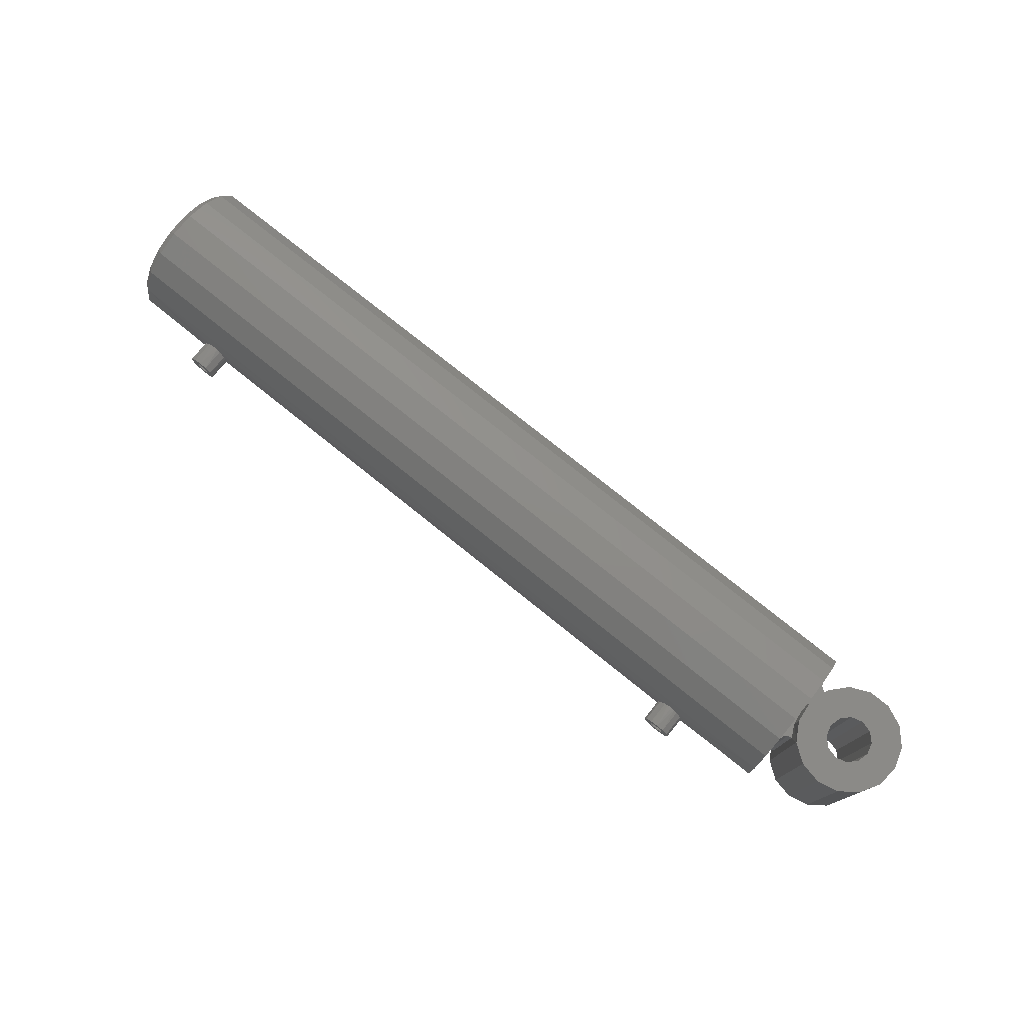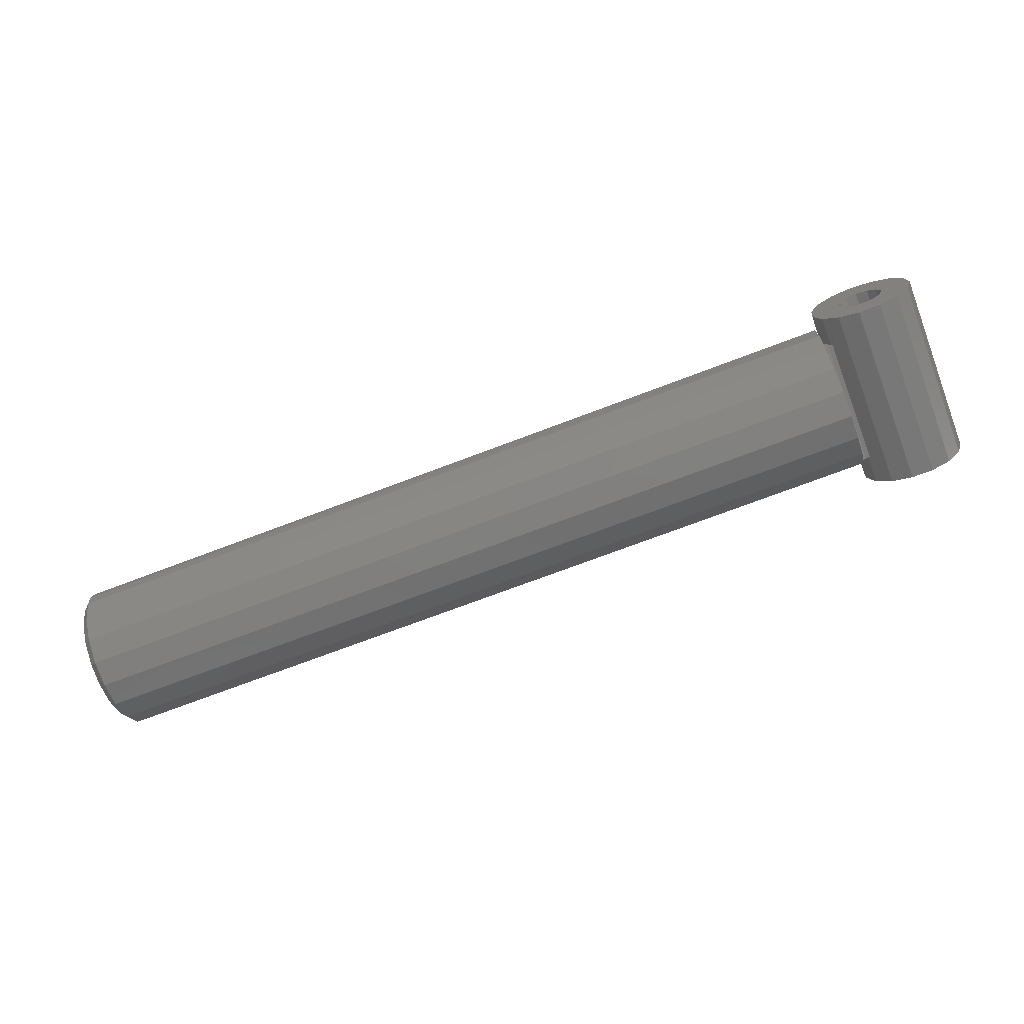
<metadata>
{"format":"stl","ext":"stl","renderer":"f3d","projection":"perspective","resolution":1024,"background":"white","views":[{"elev":76.5,"azim":38.8,"up":"+Y"},{"elev":-71.4,"azim":20.9,"up":"+Z"}]}
</metadata>
<code>
# stl→obj: 362 verts, 642 faces
v -0.02924 -0.0425 -0.01924
v -0.03031 -0.0425 -0.0175
v -0.03212 -0.0425 -0.02001
v -0.03481 -0.0425 -0.003658
v -0.03423 -0.0425 -0.02212
v -0.035 -0.0425 -8.725e-18
v -0.035 -0.0425 -0.025
v -0.035 0.0425 -0.025
v -0.03423 0.0425 -0.02212
v -0.03212 0.0425 -0.02001
v -0.02924 0.0425 -0.01924
v -0.035 0.0425 -8.074e-18
v -0.03481 0.0425 -0.003658
v -0.03031 0.0425 -0.0175
v -0.035 0.03214 -0.0383
v -0.035 0.0433 -0.025
v -0.035 0.04924 -0.008682
v -0.035 0.0425 -8.725e-18
v -0.035 0.04924 0.008682
v -0.035 0.0425 0.025
v -0.035 0.0433 0.025
v -0.035 0.03214 0.0383
v -0.035 -0.03214 -0.0383
v -0.035 -0.0425 0.025
v -0.035 -0.0433 0.025
v -0.035 -0.04924 0.008682
v -0.035 -0.04924 -0.008682
v -0.035 -0.0433 -0.025
v -0.035 0.0171 0.04698
v -0.035 3.469e-17 0.05
v -0.035 -0.0171 0.04698
v -0.035 0.0171 -0.04698
v -0.035 -6.939e-18 -0.05
v -0.035 -0.0171 -0.04698
v -0.035 -0.03214 0.0383
v -0.03329 -0.0425 0.01082
v -0.02924 -0.0425 0.01924
v -0.03212 -0.0425 0.02001
v -0.03423 -0.0425 0.02212
v -0.02924 0.0425 0.01924
v -0.03212 0.0425 0.02001
v -0.03423 0.0425 0.02212
v -0.03329 0.0425 0.01082
v -0.1076 -0.009659 0.04906
v -0.11 -0.00866 0.04924
v -0.59 -0.0171 0.04698
v -0.09634 -0.005 0.04975
v -0.1 -0.00866 0.04924
v -0.1024 -0.009656 0.04906
v -0.105 -0.01 0.04899
v -0.52 -0.00866 0.04924
v -0.5224 -0.009656 0.04906
v -0.525 -0.01 0.04899
v -0.5276 -0.009659 0.04906
v -0.53 -0.00866 0.04924
v -0.5337 -0.005 0.04975
v -0.5347 -0.002593 0.04993
v -0.59 3.486e-17 0.05
v -0.535 1.265e-17 0.05
v -0.59 0.0171 0.04698
v -0.5347 0.002591 0.04993
v -0.5337 0.005 0.04975
v -0.53 0.00866 0.04924
v -0.5276 0.009658 0.04906
v -0.525 0.01 0.04899
v -0.5224 0.009658 0.04906
v -0.11 0.00866 0.04924
v -0.52 0.00866 0.04924
v -0.5163 0.005 0.04975
v -0.1137 0.005 0.04975
v -0.5153 0.002589 0.04993
v -0.5163 -0.005 0.04975
v -0.1137 -0.005 0.04975
v -0.5153 -0.002588 0.04993
v -0.1147 -0.002593 0.04993
v -0.515 5.706e-17 0.05
v -0.115 1.265e-17 0.05
v -0.1147 0.002591 0.04993
v -0.1024 0.009658 0.04906
v -0.1 0.00866 0.04924
v -0.1076 0.009658 0.04906
v -0.105 0.01 0.04899
v -0.09634 0.005 0.04975
v -0.09534 0.002589 0.04993
v -0.035 3.486e-17 0.05
v -0.095 3.486e-17 0.05
v -0.09534 -0.002588 0.04993
v -0.59 -0.05 5.834e-17
v -0.59 -0.04924 0.008682
v -0.59 -0.0433 0.025
v -0.59 -0.03214 0.0383
v -0.59 -0.04924 -0.008682
v -0.59 -0.0433 -0.025
v -0.59 -0.03214 -0.0383
v -0.59 -0.0171 -0.04698
v -0.59 6.531e-18 -0.05
v -0.035 6.531e-18 -0.05
v -0.59 0.0171 -0.04698
v -0.59 0.03214 -0.0383
v -0.59 0.0433 -0.025
v -0.59 0.04924 -0.008682
v -0.59 0.04924 0.008682
v -0.59 0.0433 0.025
v -0.59 0.03214 0.0383
v -0.595 -0.04432 -0.007814
v -0.59 -0.05 2.056e-17
v -0.595 -0.04432 0.007814
v -0.595 -0.03897 0.0225
v -0.595 -0.02893 0.03447
v -0.595 -0.01539 0.04229
v -0.595 1.677e-17 0.045
v -0.59 1.871e-17 0.05
v -0.595 0.01539 0.04229
v -0.595 0.02893 0.03447
v -0.595 0.03897 0.0225
v -0.595 0.04432 0.007814
v -0.595 0.04432 -0.007814
v -0.595 0.03897 -0.0225
v -0.595 0.02893 -0.03447
v -0.595 0.01539 -0.04229
v -0.595 -7.141e-19 -0.045
v -0.59 -7.141e-19 -0.05
v -0.595 -0.01539 -0.04229
v -0.595 -0.02893 -0.03447
v -0.595 -0.03897 -0.0225
v -0.1137 -0.005 0.065
v -0.11 -0.00866 0.065
v -0.105 -0.01 0.065
v -0.115 2.833e-18 0.05
v -0.115 2.833e-18 0.065
v -0.1137 0.005 0.065
v -0.11 0.00866 0.065
v -0.105 0.01 0.065
v -0.1 0.00866 0.065
v -0.09634 0.005 0.065
v -0.1 -0.00866 0.065
v -0.09634 -0.005 0.065
v -0.095 -1.072e-17 0.065
v -0.095 3.369e-17 0.05
v -0.5337 -0.005 0.065
v -0.53 -0.00866 0.065
v -0.525 -0.01 0.065
v -0.535 2.833e-18 0.05
v -0.535 2.833e-18 0.065
v -0.5337 0.005 0.065
v -0.53 0.00866 0.065
v -0.525 0.01 0.065
v -0.52 0.00866 0.065
v -0.5163 0.005 0.065
v -0.52 -0.00866 0.065
v -0.5163 -0.005 0.065
v -0.515 -1.072e-17 0.065
v -0.515 5.145e-17 0.05
v -0.595 0.01732 -0.01
v -0.595 0.01 -0.01732
v -0.595 -6.939e-18 -0.02
v -0.595 0 -0.045
v -0.595 -0.01 -0.01732
v -0.595 6.939e-18 0.02
v -0.595 0.01 0.01732
v -0.595 0.01732 0.01
v -0.595 -0.01732 0.01
v -0.595 -0.01 0.01732
v -0.595 6.939e-18 0.045
v -0.595 -0.02 2.597e-17
v -0.595 0.02 -1.786e-18
v -0.595 -0.01732 -0.01
v -0.1075 -0.00433 0.065
v -0.105 -0.005 0.065
v -0.1025 -0.00433 0.065
v -0.1007 -0.0025 0.065
v -0.1 5.204e-18 0.065
v -0.095 -1.041e-17 0.065
v -0.1007 0.0025 0.065
v -0.1025 0.00433 0.065
v -0.105 0.005 0.065
v -0.1075 0.00433 0.065
v -0.1093 0.0025 0.065
v -0.11 -1.735e-18 0.065
v -0.115 3.469e-18 0.065
v -0.1093 -0.0025 0.065
v -0.5275 -0.00433 0.065
v -0.525 -0.005 0.065
v -0.5225 -0.00433 0.065
v -0.5207 -0.0025 0.065
v -0.52 5.204e-18 0.065
v -0.515 -1.041e-17 0.065
v -0.5207 0.0025 0.065
v -0.5225 0.00433 0.065
v -0.525 0.005 0.065
v -0.5275 0.00433 0.065
v -0.5293 0.0025 0.065
v -0.53 -1.735e-18 0.065
v -0.535 3.469e-18 0.065
v -0.5293 -0.0025 0.065
v -0.585 -7.858e-18 -0.02
v -0.595 -7.858e-18 -0.02
v -0.585 0.01 -0.01732
v -0.585 0.01732 -0.01
v -0.585 0.02 -4.492e-18
v -0.595 0.02 -4.492e-18
v -0.585 0.01732 0.01
v -0.585 0.01 0.01732
v -0.585 8.372e-18 0.02
v -0.595 8.372e-18 0.02
v -0.585 -0.01 0.01732
v -0.585 -0.01732 0.01
v -0.585 -0.02 2.261e-17
v -0.595 -0.02 2.261e-17
v -0.585 -0.01732 -0.01
v -0.585 -0.01 -0.01732
v -0.1098 0.001293 0.03998
v -0.1093 0.0025 0.03992
v -0.1075 0.00433 0.03976
v -0.1063 0.004828 0.03971
v -0.11 1.191e-17 0.04
v -0.11 -1.416e-18 0.065
v -0.1098 -0.001293 0.03998
v -0.1093 -0.0025 0.03992
v -0.1075 -0.00433 0.03976
v -0.1063 -0.004829 0.03971
v -0.105 -0.005 0.03969
v -0.1037 -0.004829 0.03971
v -0.1025 -0.00433 0.03976
v -0.1007 -0.0025 0.03992
v -0.1007 0.0025 0.03992
v -0.1002 0.001296 0.03998
v -0.1 5.359e-18 0.065
v -0.1 5.359e-18 0.04
v -0.1002 -0.001295 0.03998
v -0.105 0.005 0.03969
v -0.1037 0.00483 0.03971
v -0.1025 0.00433 0.03976
v -0.5298 0.001293 0.03998
v -0.5293 0.0025 0.03992
v -0.5275 0.00433 0.03976
v -0.5263 0.004828 0.03971
v -0.53 1.413e-17 0.04
v -0.53 -1.416e-18 0.065
v -0.5298 -0.001293 0.03998
v -0.5293 -0.0025 0.03992
v -0.5275 -0.00433 0.03976
v -0.5263 -0.004829 0.03971
v -0.525 -0.005 0.03969
v -0.5237 -0.004829 0.03971
v -0.5225 -0.00433 0.03976
v -0.5207 -0.0025 0.03992
v -0.5207 0.0025 0.03992
v -0.5202 0.001296 0.03998
v -0.52 5.359e-18 0.065
v -0.52 9.185e-19 0.04
v -0.5202 -0.001295 0.03998
v -0.525 0.005 0.03969
v -0.5237 0.00483 0.03971
v -0.5225 0.00433 0.03976
v -0.045 0.04 -1.786e-18
v -0.045 0.03696 -0.01531
v -0.045 -0.04 -1.786e-18
v -0.045 0.02828 -0.02828
v -0.045 -0.03696 -0.01531
v -0.045 -0.02828 0.02828
v -0.045 -0.01531 0.03696
v -0.045 -0.03696 0.01531
v -0.045 1.388e-17 0.04
v -0.045 0.03696 0.01531
v -0.045 0.02828 0.02828
v -0.045 0.01531 0.03696
v -0.045 -0.01531 -0.03696
v -0.045 -0.02828 -0.02828
v -0.045 6.939e-18 -0.04
v -0.045 0.01531 -0.03696
v -0.52 1.082e-17 0.04
v -0.585 0.01531 0.03696
v -0.585 1.082e-17 0.04
v -0.53 1.082e-17 0.04
v -0.585 -0.01531 0.03696
v -0.11 1.082e-17 0.04
v -0.045 1.082e-17 0.04
v -0.1 1.082e-17 0.04
v -0.585 -0.02828 0.02828
v -0.585 -0.03696 0.01531
v -0.045 -0.04 -3.566e-19
v -0.585 -0.04 -3.566e-19
v -0.585 -0.03696 -0.01531
v -0.585 -0.02828 -0.02828
v -0.585 -0.01531 -0.03696
v -0.045 -3.879e-18 -0.04
v -0.585 -3.879e-18 -0.04
v -0.585 0.01531 -0.03696
v -0.585 0.02828 -0.02828
v -0.585 0.03696 -0.01531
v -0.045 0.04 -1.272e-18
v -0.585 0.04 -1.272e-18
v -0.585 0.03696 0.01531
v -0.585 0.02828 0.02828
v -0.585 0 -0.02
v -0.585 -6.939e-18 -0.04
v -0.585 0.02 -1.786e-18
v -0.585 0.04 -1.786e-18
v -0.585 -0.02 2.597e-17
v -0.585 -0.04 -1.786e-18
v -0.585 6.939e-18 0.02
v -0.585 1.388e-17 0.04
v 0.015 -0.062 1.903e-17
v 0.03329 -0.062 0.01082
v 0.01299 -0.062 0.0075
v 0.02601 -0.062 0.02342
v 0.0075 -0.062 0.01299
v 0.01424 -0.062 0.03197
v 1.49e-10 -0.062 0.015
v 1.49e-10 -0.062 0.035
v -0.0075 -0.062 0.01299
v -0.0075 -0.062 -0.01299
v -0.007277 -0.062 -0.03424
v 1.49e-10 -0.062 -0.015
v 0.007277 -0.062 -0.03424
v 0.0075 -0.062 -0.01299
v 0.02057 -0.062 -0.02832
v 0.01299 -0.062 -0.0075
v 0.03031 -0.062 -0.0175
v 0.03481 -0.062 -0.003658
v -0.01424 -0.062 0.03197
v -0.02601 -0.062 0.02342
v -0.01299 -0.062 0.0075
v -0.03329 -0.062 0.01082
v -0.015 -0.062 -1.786e-18
v -0.03481 -0.062 -0.003658
v -0.01299 -0.062 -0.0075
v -0.03031 -0.062 -0.0175
v -0.02057 -0.062 -0.02832
v 1.49e-10 0.062 -0.015
v -0.0075 0.062 -0.01299
v -0.01299 0.062 -0.0075
v -0.015 0.062 -4.249e-18
v -0.015 -0.062 -4.249e-18
v -0.01299 0.062 0.0075
v -0.0075 0.062 0.01299
v 1.49e-10 0.062 0.015
v 0.0075 0.062 0.01299
v 0.01299 0.062 0.0075
v 0.015 0.062 1.608e-17
v 0.015 -0.062 1.608e-17
v 0.01299 0.062 -0.0075
v 0.0075 0.062 -0.01299
v 0.03329 0.062 0.01082
v 0.015 0.062 1.903e-17
v 0.03481 0.062 -0.003658
v 0.03031 0.062 -0.0175
v 0.02057 0.062 -0.02832
v -0.02601 0.062 0.02342
v -0.01424 0.062 0.03197
v 1.49e-10 0.062 0.035
v 0.01424 0.062 0.03197
v 0.02601 0.062 0.02342
v 0.007277 0.062 -0.03424
v -0.007277 0.062 -0.03424
v -0.02057 0.062 -0.02832
v -0.03031 0.062 -0.0175
v -0.015 0.062 -1.786e-18
v -0.03481 0.062 -0.003658
v -0.03329 0.062 0.01082
v -0.035 -0.0425 -8.074e-18
f 1 2 3
f 3 2 4
f 3 4 5
f 5 4 6
f 5 6 7
f 7 8 9
f 7 9 5
f 5 9 10
f 5 10 3
f 3 10 11
f 3 11 1
f 8 12 9
f 9 12 13
f 9 13 10
f 10 13 14
f 10 14 11
f 15 16 8
f 8 16 17
f 8 17 18
f 18 17 19
f 18 19 20
f 20 19 21
f 20 21 22
f 8 7 23
f 6 24 25
f 25 26 6
f 6 26 27
f 6 27 7
f 7 27 28
f 7 28 23
f 29 30 31
f 32 15 33
f 33 15 8
f 33 8 34
f 34 8 23
f 22 29 20
f 20 29 31
f 20 31 24
f 24 31 35
f 24 35 25
f 36 37 38
f 36 38 6
f 6 38 39
f 6 39 24
f 37 40 41
f 37 41 38
f 38 41 42
f 38 42 39
f 39 42 20
f 39 20 24
f 20 42 18
f 18 42 41
f 18 41 43
f 43 41 40
f 44 45 46
f 47 48 31
f 31 48 49
f 31 49 50
f 51 52 45
f 45 52 53
f 45 53 46
f 46 53 54
f 46 54 55
f 55 56 46
f 46 56 57
f 46 57 58
f 58 57 59
f 58 59 60
f 60 59 61
f 60 61 62
f 62 63 60
f 60 63 64
f 60 64 65
f 65 66 67
f 66 68 67
f 67 68 69
f 67 69 70
f 70 69 71
f 51 45 72
f 72 45 73
f 72 73 74
f 74 73 75
f 74 75 76
f 76 75 77
f 76 77 71
f 71 77 78
f 71 78 70
f 79 80 29
f 65 67 60
f 60 67 81
f 60 81 82
f 80 83 29
f 29 83 84
f 29 84 85
f 85 84 86
f 85 86 31
f 31 86 87
f 31 87 47
f 27 26 88
f 88 26 89
f 89 26 25
f 89 25 90
f 90 25 35
f 90 35 91
f 91 35 31
f 91 31 46
f 46 31 50
f 46 50 44
f 88 92 27
f 27 92 93
f 27 93 28
f 28 93 94
f 28 94 23
f 23 94 95
f 23 95 34
f 34 95 96
f 34 96 97
f 97 96 98
f 97 98 32
f 32 98 99
f 32 99 15
f 15 99 100
f 15 100 16
f 16 100 101
f 16 101 17
f 17 101 102
f 17 102 19
f 19 102 103
f 19 103 21
f 21 103 104
f 21 104 22
f 22 104 60
f 22 60 29
f 29 60 82
f 29 82 79
f 93 92 105
f 105 92 106
f 105 106 107
f 107 106 89
f 107 89 108
f 108 89 90
f 108 90 109
f 109 90 91
f 109 91 110
f 110 91 46
f 110 46 111
f 111 46 112
f 111 112 113
f 113 112 60
f 113 60 114
f 114 60 104
f 114 104 115
f 115 104 103
f 115 103 116
f 116 103 102
f 116 102 117
f 117 102 101
f 117 101 118
f 118 101 100
f 118 100 119
f 119 100 99
f 119 99 120
f 120 99 98
f 120 98 121
f 121 98 122
f 121 122 123
f 123 122 95
f 123 95 124
f 124 95 94
f 124 94 125
f 125 94 93
f 125 93 105
f 75 73 126
f 126 73 45
f 126 45 127
f 127 45 44
f 127 44 128
f 75 126 129
f 129 126 130
f 129 130 78
f 78 130 131
f 78 131 70
f 70 131 132
f 70 132 67
f 67 132 81
f 81 132 133
f 81 133 82
f 82 133 79
f 79 133 134
f 79 134 80
f 80 134 135
f 80 135 83
f 136 47 137
f 137 47 87
f 137 87 138
f 138 87 139
f 138 139 135
f 135 139 84
f 135 84 83
f 44 50 128
f 128 50 49
f 128 49 136
f 136 49 48
f 136 48 47
f 57 56 140
f 140 56 55
f 140 55 141
f 141 55 54
f 141 54 142
f 57 140 143
f 143 140 144
f 143 144 61
f 61 144 145
f 61 145 62
f 62 145 146
f 62 146 63
f 63 146 64
f 64 146 147
f 64 147 65
f 65 147 66
f 66 147 148
f 66 148 68
f 68 148 149
f 68 149 69
f 150 72 151
f 151 72 74
f 151 74 152
f 152 74 153
f 152 153 149
f 149 153 71
f 149 71 69
f 54 53 142
f 142 53 52
f 142 52 150
f 150 52 51
f 150 51 72
f 154 119 155
f 155 119 120
f 155 120 156
f 156 120 157
f 156 157 158
f 159 113 160
f 160 113 114
f 160 114 161
f 162 109 163
f 163 109 110
f 163 110 159
f 159 110 164
f 159 164 113
f 165 107 162
f 162 107 108
f 162 108 109
f 114 115 161
f 161 115 116
f 161 116 166
f 166 116 117
f 166 117 154
f 154 117 118
f 154 118 119
f 157 123 158
f 158 123 124
f 158 124 167
f 167 124 125
f 167 125 165
f 165 125 105
f 165 105 107
f 168 127 169
f 169 127 128
f 169 128 170
f 170 128 136
f 170 136 171
f 171 136 137
f 171 137 172
f 172 137 173
f 172 173 174
f 174 173 135
f 174 135 175
f 175 135 134
f 175 134 176
f 176 134 133
f 176 133 177
f 177 133 132
f 177 132 178
f 178 132 131
f 178 131 179
f 179 131 180
f 179 180 181
f 181 180 126
f 181 126 168
f 168 126 127
f 182 141 183
f 183 141 142
f 183 142 184
f 184 142 150
f 184 150 185
f 185 150 151
f 185 151 186
f 186 151 187
f 186 187 188
f 188 187 149
f 188 149 189
f 189 149 148
f 189 148 190
f 190 148 147
f 190 147 191
f 191 147 146
f 191 146 192
f 192 146 145
f 192 145 193
f 193 145 194
f 193 194 195
f 195 194 140
f 195 140 182
f 182 140 141
f 158 196 197
f 197 196 198
f 197 198 155
f 155 198 199
f 155 199 154
f 154 199 200
f 154 200 201
f 201 200 202
f 201 202 161
f 161 202 203
f 161 203 160
f 160 203 204
f 160 204 205
f 205 204 206
f 205 206 163
f 163 206 207
f 163 207 162
f 162 207 208
f 162 208 209
f 209 208 210
f 209 210 167
f 167 210 211
f 167 211 158
f 158 211 196
f 212 213 178
f 178 213 214
f 178 214 177
f 177 214 215
f 177 215 176
f 212 178 216
f 216 178 217
f 216 217 218
f 218 217 181
f 218 181 219
f 219 181 168
f 219 168 220
f 220 168 221
f 221 168 169
f 221 169 222
f 222 169 223
f 223 169 170
f 223 170 224
f 224 170 171
f 224 171 225
f 175 226 174
f 174 226 227
f 174 227 228
f 228 227 229
f 228 229 171
f 171 229 230
f 171 230 225
f 215 231 176
f 176 231 232
f 176 232 175
f 175 232 233
f 175 233 226
f 234 235 192
f 192 235 236
f 192 236 191
f 191 236 237
f 191 237 190
f 234 192 238
f 238 192 239
f 238 239 240
f 240 239 195
f 240 195 241
f 241 195 182
f 241 182 242
f 242 182 243
f 243 182 183
f 243 183 244
f 244 183 245
f 245 183 184
f 245 184 246
f 246 184 185
f 246 185 247
f 189 248 188
f 188 248 249
f 188 249 250
f 250 249 251
f 250 251 185
f 185 251 252
f 185 252 247
f 237 253 190
f 190 253 254
f 190 254 189
f 189 254 255
f 189 255 248
f 256 257 258
f 258 257 259
f 258 259 260
f 261 262 263
f 263 262 264
f 263 264 258
f 265 256 266
f 266 256 258
f 266 258 267
f 267 258 264
f 268 269 270
f 270 269 260
f 270 260 271
f 271 260 259
f 215 214 255
f 226 233 267
f 267 233 232
f 267 232 231
f 255 214 248
f 213 272 214
f 214 272 249
f 214 249 248
f 254 267 255
f 255 267 231
f 255 231 215
f 236 273 237
f 237 273 253
f 223 224 262
f 245 246 262
f 236 235 273
f 273 235 234
f 273 234 274
f 274 234 275
f 274 275 276
f 276 275 240
f 276 240 241
f 241 242 276
f 276 242 243
f 276 243 244
f 245 262 244
f 247 277 246
f 246 277 218
f 246 218 219
f 213 212 272
f 272 212 277
f 272 277 252
f 252 277 247
f 219 220 246
f 246 220 221
f 246 221 262
f 262 221 222
f 262 222 223
f 224 225 262
f 262 225 230
f 262 230 278
f 278 230 279
f 278 279 267
f 267 279 227
f 267 227 226
f 244 262 276
f 276 262 261
f 276 261 280
f 280 261 263
f 280 263 281
f 281 263 282
f 281 282 283
f 283 282 260
f 283 260 284
f 284 260 269
f 284 269 285
f 285 269 268
f 285 268 286
f 286 268 287
f 286 287 288
f 288 287 271
f 288 271 289
f 289 271 259
f 289 259 290
f 290 259 257
f 290 257 291
f 291 257 292
f 291 292 293
f 293 292 265
f 293 265 294
f 294 265 266
f 294 266 295
f 295 266 267
f 295 267 273
f 273 267 254
f 273 254 253
f 210 285 211
f 211 285 286
f 211 286 296
f 296 286 297
f 296 297 198
f 297 289 198
f 198 289 290
f 198 290 199
f 199 290 291
f 199 291 298
f 298 291 299
f 298 299 202
f 206 280 207
f 207 280 281
f 207 281 300
f 300 281 301
f 300 301 210
f 210 301 284
f 210 284 285
f 299 294 202
f 202 294 295
f 202 295 203
f 203 295 273
f 203 273 302
f 302 273 303
f 302 303 206
f 206 303 276
f 206 276 280
f 304 305 306
f 306 305 307
f 306 307 308
f 308 307 309
f 308 309 310
f 310 309 311
f 310 311 312
f 313 314 315
f 315 314 316
f 315 316 317
f 317 316 318
f 317 318 319
f 319 318 320
f 319 320 304
f 304 320 321
f 304 321 305
f 311 322 312
f 312 322 323
f 312 323 324
f 324 323 325
f 324 325 326
f 326 325 327
f 326 327 328
f 328 327 329
f 328 329 313
f 313 329 330
f 313 330 314
f 317 331 315
f 315 331 332
f 315 332 313
f 313 332 333
f 313 333 328
f 328 333 334
f 328 334 335
f 335 334 336
f 335 336 324
f 324 336 337
f 324 337 312
f 312 337 338
f 312 338 310
f 310 338 339
f 310 339 308
f 308 339 340
f 308 340 306
f 306 340 341
f 306 341 342
f 342 341 343
f 342 343 319
f 319 343 344
f 319 344 317
f 317 344 331
f 340 345 346
f 346 345 347
f 346 347 343
f 343 347 348
f 343 348 344
f 344 348 349
f 344 349 331
f 336 350 337
f 337 350 351
f 337 351 338
f 338 351 352
f 338 352 339
f 339 352 353
f 339 353 340
f 340 353 354
f 340 354 345
f 349 355 331
f 331 355 356
f 331 356 332
f 332 356 357
f 332 357 333
f 333 357 358
f 333 358 359
f 359 358 360
f 359 360 336
f 336 360 361
f 336 361 350
f 2 1 330
f 358 357 11
f 330 329 2
f 2 329 327
f 2 327 4
f 4 327 362
f 362 327 325
f 362 325 36
f 36 325 37
f 37 325 323
f 37 323 40
f 11 14 358
f 358 14 13
f 358 13 360
f 360 13 12
f 360 12 361
f 361 12 43
f 361 43 350
f 350 43 40
f 40 323 350
f 350 323 322
f 350 322 351
f 351 322 311
f 351 311 352
f 352 311 309
f 352 309 353
f 353 309 307
f 353 307 354
f 354 307 305
f 354 305 345
f 345 305 321
f 345 321 347
f 347 321 320
f 347 320 348
f 348 320 318
f 348 318 349
f 349 318 316
f 349 316 355
f 355 316 314
f 355 314 356
f 356 314 330
f 356 330 357
f 357 330 1
f 357 1 11

</code>
